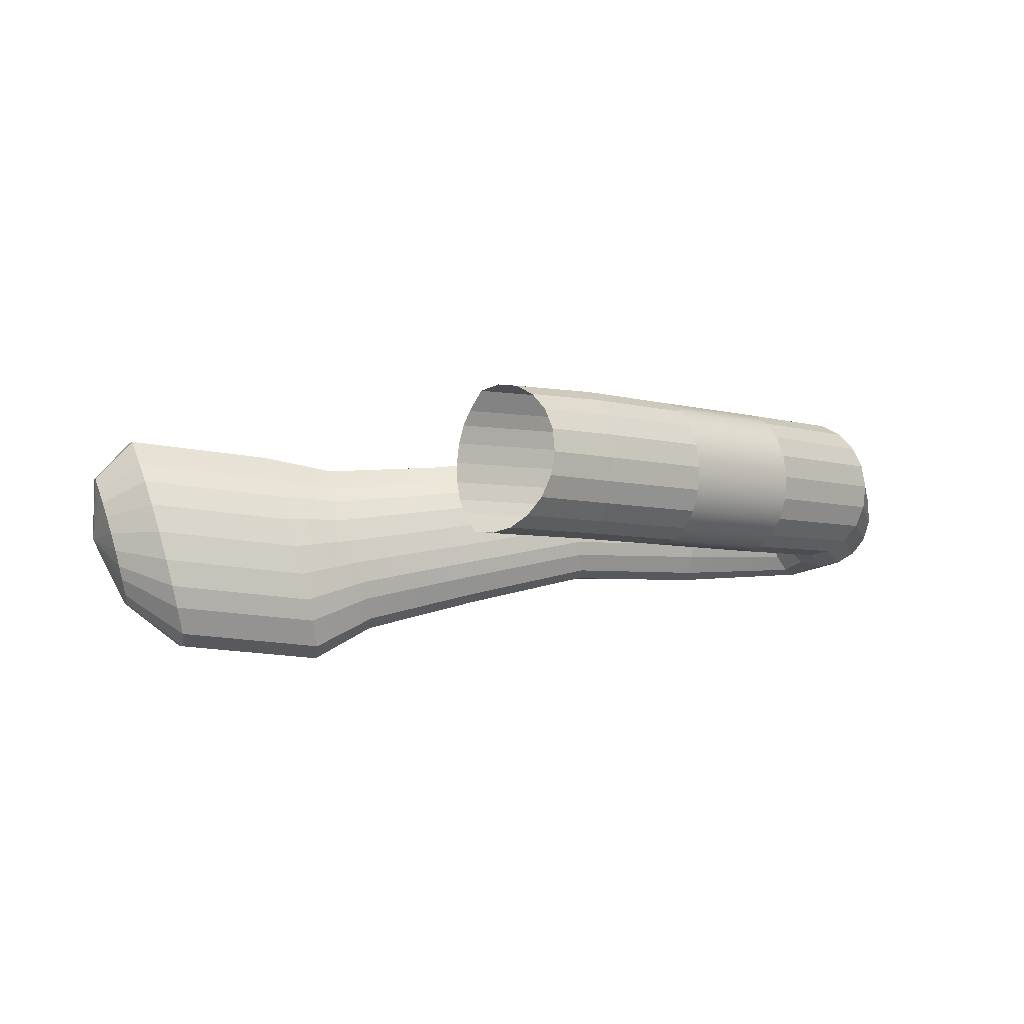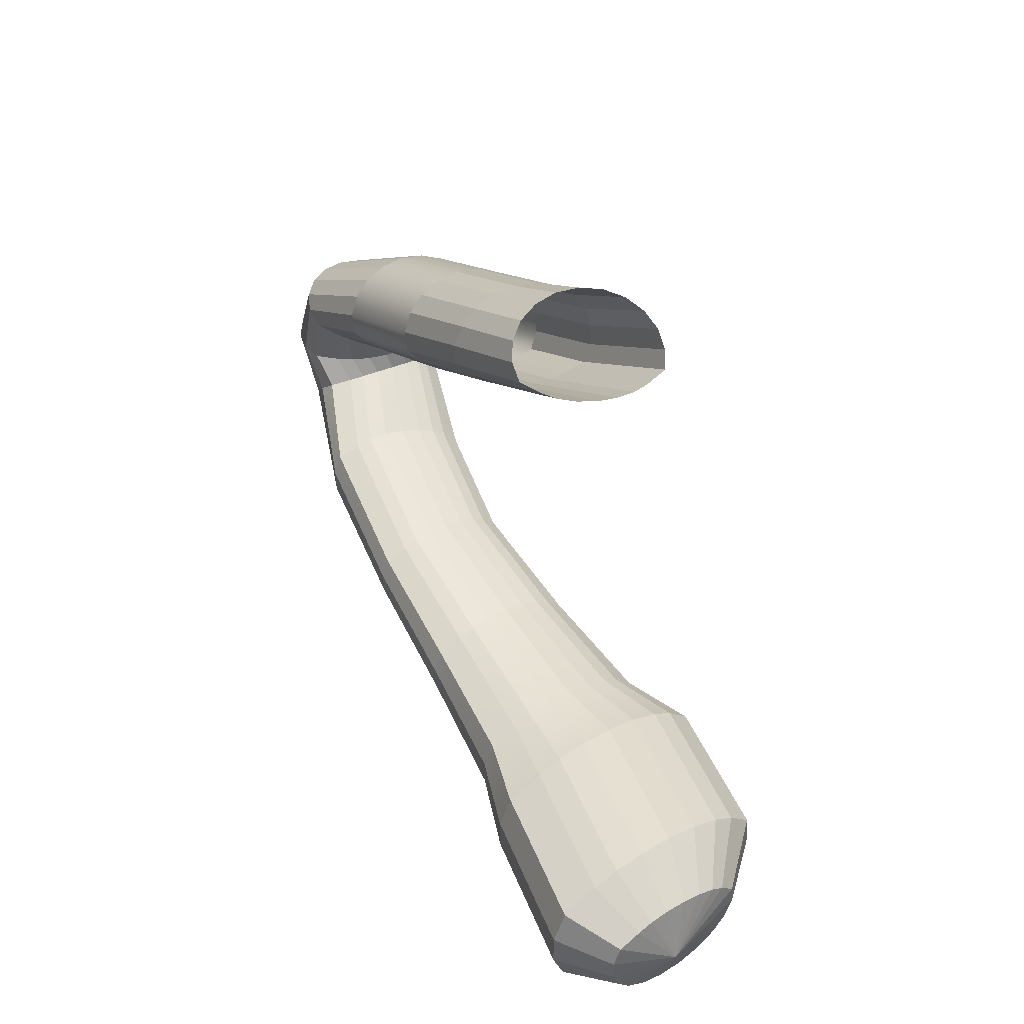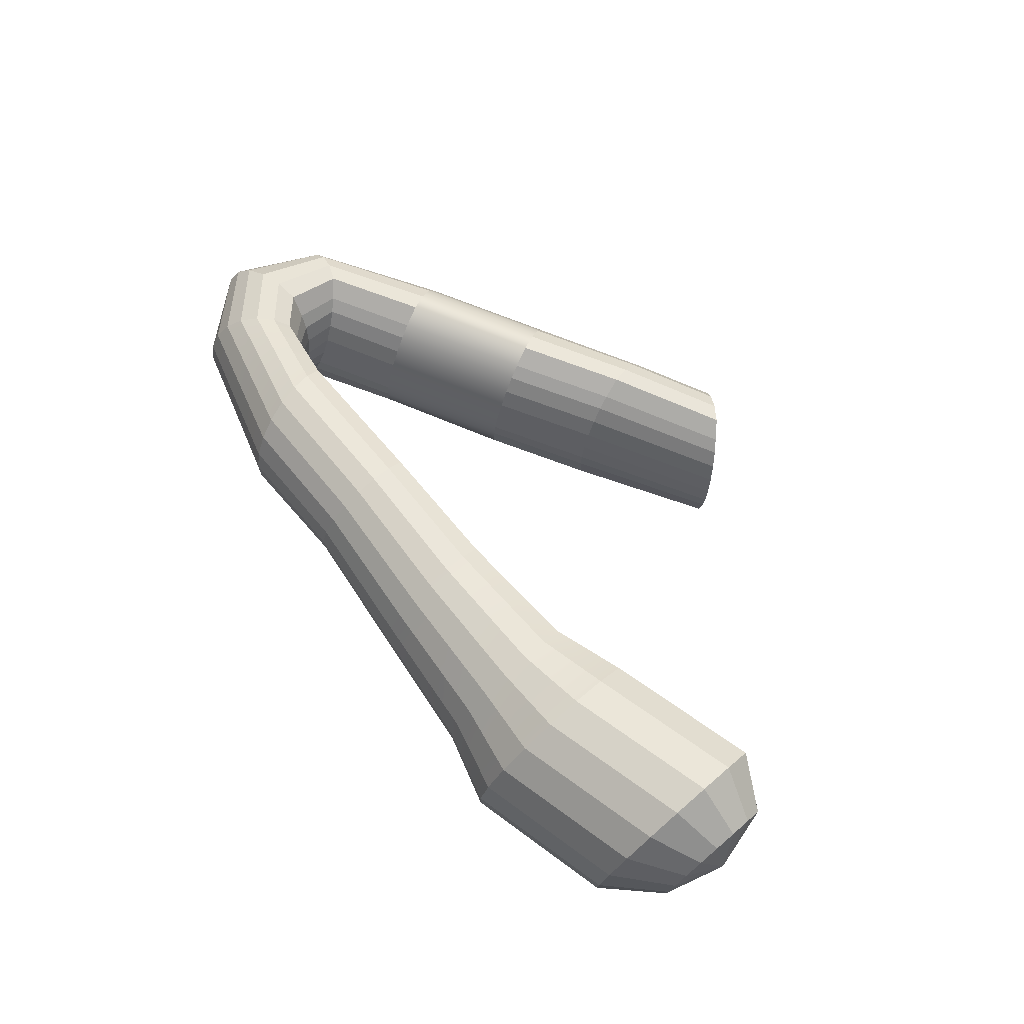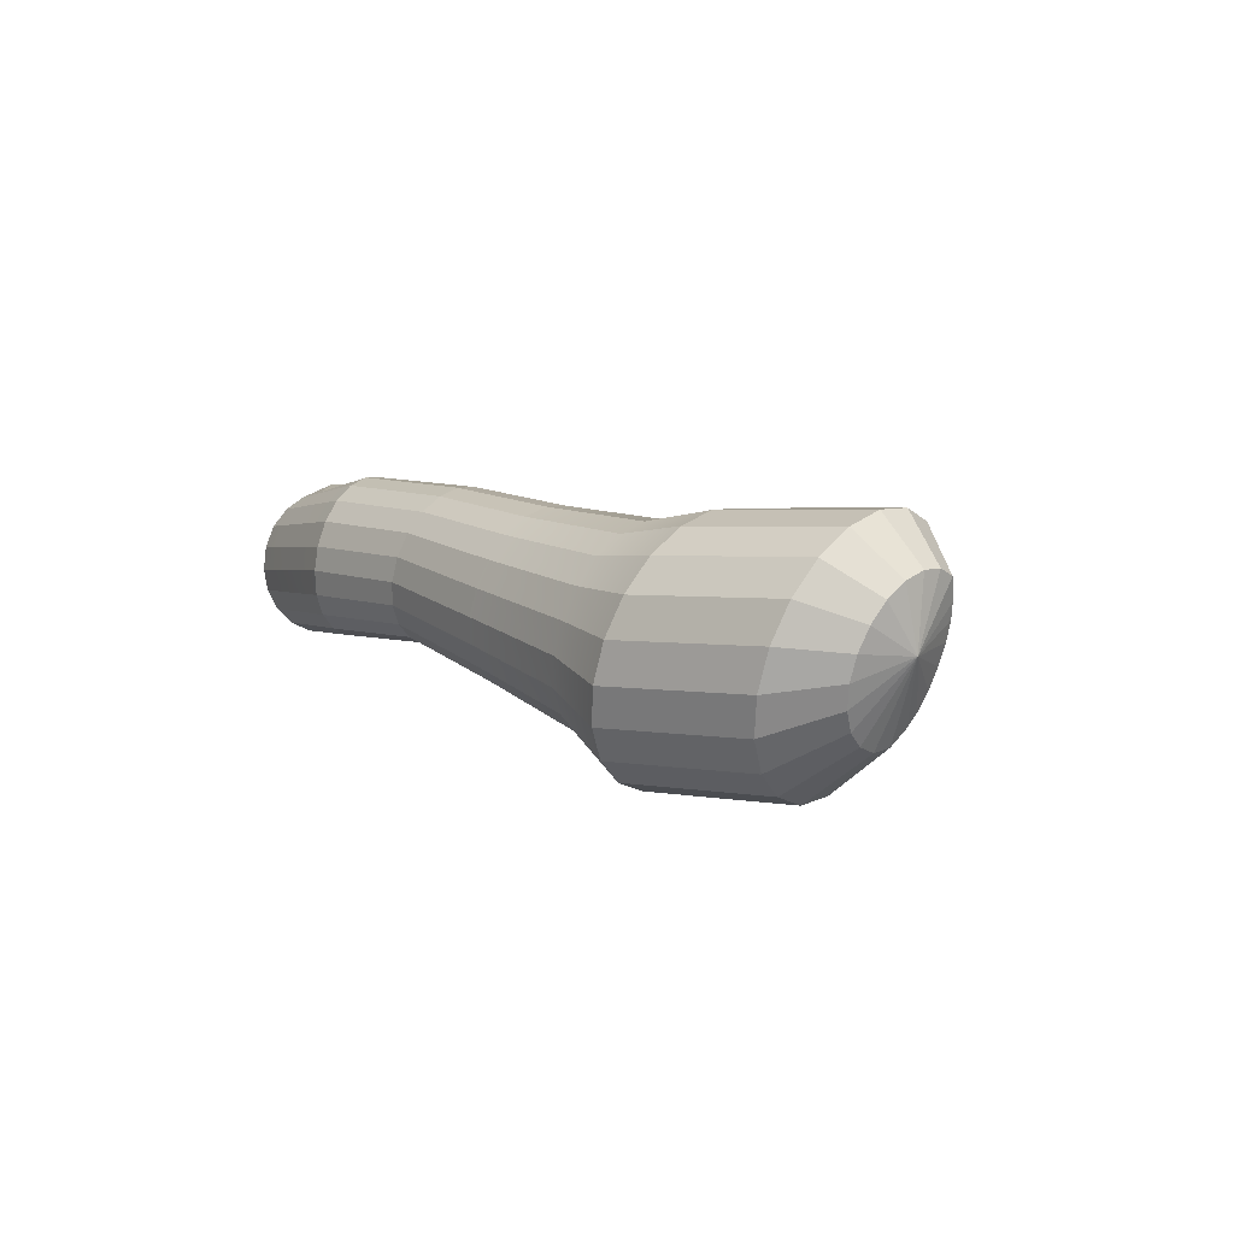
<metadata>
{"format":"obj","ext":"obj","renderer":"f3d","projection":"perspective","resolution":1024,"background":"white","views":[{"elev":-21.2,"azim":162.1,"up":"+Z"},{"elev":37.6,"azim":71.1,"up":"+Y"},{"elev":50.7,"azim":39.8,"up":"+Z"},{"elev":2.5,"azim":37.6,"up":"+Z"}]}
</metadata>
<code>
g default
v -0.6208 -0.587 -0.7098
v -0.6474 -0.4947 -0.6779
v -0.6582 -0.4114 -0.6169
v -0.6596 -0.3454 -0.5311
v -0.6515 -0.3031 -0.4288
v -0.6347 -0.2887 -0.32
v -0.6109 -0.3035 -0.2155
v -0.5823 -0.3461 -0.1253
v -0.5519 -0.4124 -0.05841
v -0.5224 -0.4958 -0.02131
v -0.4985 -0.584 -0.02152
v -0.4941 -0.6602 -0.09698
v -0.4931 -0.7054 -0.1553
v -0.4971 -0.7453 -0.2328
v -0.5058 -0.7758 -0.3219
v -0.5184 -0.7939 -0.4138
v -0.5336 -0.798 -0.4996
v -0.5499 -0.7875 -0.5708
v -0.5736 -0.7555 -0.6592
v -0.5953 -0.6794 -0.7061
v -0.04844 -0.359 -0.818
v -0.0675 -0.2667 -0.7879
v -0.07826 -0.1835 -0.727
v -0.07968 -0.1175 -0.6412
v -0.0716 -0.07518 -0.5389
v -0.05483 -0.06074 -0.4301
v -0.03101 -0.07555 -0.3256
v -0.002457 -0.1182 -0.2354
v 0.02802 -0.1844 -0.1685
v 0.05745 -0.2678 -0.1314
v 0.08136 -0.3561 -0.1316
v 0.08574 -0.4322 -0.2071
v 0.08682 -0.4775 -0.2654
v 0.0828 -0.5173 -0.3429
v 0.07407 -0.5478 -0.4319
v 0.06149 -0.566 -0.5239
v 0.04629 -0.57 -0.6097
v 0.02996 -0.5596 -0.6809
v 0.004898 -0.5307 -0.7812
v -0.02295 -0.4514 -0.8144
v 0.4512 -0.1548 -0.9152
v 0.4461 -0.05996 -0.8874
v 0.4464 0.02527 -0.8283
v 0.4521 0.09254 -0.7436
v 0.4626 0.1353 -0.6417
v 0.4769 0.1493 -0.5326
v 0.4936 0.1332 -0.4268
v 0.5111 0.08857 -0.3348
v 0.5276 0.0198 -0.2656
v 0.5416 -0.0664 -0.2259
v 0.5509 -0.1573 -0.2237
v 0.5461 -0.2349 -0.2977
v 0.5422 -0.281 -0.3552
v 0.5351 -0.3214 -0.4322
v 0.5252 -0.3521 -0.5211
v 0.5138 -0.3701 -0.6132
v 0.5017 -0.3736 -0.6995
v 0.4903 -0.3622 -0.7716
v 0.4744 -0.3319 -0.8733
v 0.4612 -0.25 -0.9089
v 0.9479 0.1011 -1.035
v 0.8876 0.1667 -0.9922
v 0.8395 0.2231 -0.9196
v 0.8085 0.2649 -0.8247
v 0.7974 0.288 -0.7167
v 0.8075 0.29 -0.6062
v 0.8376 0.2709 -0.504
v 0.885 0.2324 -0.4201
v 0.9448 0.1783 -0.3627
v 1.011 0.114 -0.3375
v 1.075 0.0492 -0.3502
v 1.113 -0.001699 -0.4363
v 1.135 -0.03043 -0.5009
v 1.149 -0.05364 -0.5838
v 1.154 -0.06905 -0.6769
v 1.15 -0.07516 -0.7712
v 1.136 -0.07137 -0.8573
v 1.116 -0.05805 -0.9269
v 1.078 -0.02804 -1.023
v 1.015 0.0328 -1.045
v -1.155 -0.854 -0.5824
v -1.223 -0.799 -0.5364
v -1.273 -0.7455 -0.4629
v -1.3 -0.6985 -0.369
v -1.3 -0.6628 -0.2639
v -1.275 -0.6418 -0.1579
v -1.226 -0.6375 -0.06145
v -1.158 -0.6505 0.01613
v -1.078 -0.6794 0.06718
v -0.9944 -0.7213 0.08673
v -0.919 -0.7702 0.06988
v -0.8815 -0.8227 -0.01583
v -0.8631 -0.8549 -0.07972
v -0.8561 -0.8863 -0.1608
v -0.861 -0.9139 -0.2511
v -0.8774 -0.9349 -0.3418
v -0.9037 -0.9474 -0.424
v -0.9373 -0.9501 -0.4897
v -0.9941 -0.9417 -0.5678
v -1.075 -0.9049 -0.5962
v -1.304 -1.031 -0.5709
v -1.399 -1.029 -0.5065
v -1.47 -1.026 -0.4171
v -1.508 -1.023 -0.3116
v -1.511 -1.019 -0.2002
v -1.478 -1.016 -0.09391
v -1.412 -1.012 -0.003046
v -1.319 -1.01 0.06346
v -1.21 -1.008 0.09911
v -1.093 -1.008 0.1004
v -0.9887 -1.008 0.06526
v -0.934 -1.013 -0.03474
v -0.9073 -1.016 -0.1066
v -0.896 -1.018 -0.1941
v -0.9011 -1.022 -0.2885
v -0.9222 -1.025 -0.3808
v -0.9571 -1.028 -0.4617
v -1.003 -1.03 -0.5235
v -1.081 -1.031 -0.5925
v -1.192 -1.032 -0.6041
v -1.196 -1.284 -0.5535
v -1.246 -1.328 -0.4873
v -1.276 -1.361 -0.3995
v -1.281 -1.38 -0.3019
v -1.264 -1.382 -0.1981
v -1.228 -1.366 -0.09842
v -1.171 -1.336 -0.01827
v -1.102 -1.294 0.03751
v -1.027 -1.245 0.06344
v -0.9536 -1.191 0.057
v -0.8936 -1.143 0.01745
v -0.8746 -1.119 -0.07937
v -0.8696 -1.107 -0.148
v -0.8769 -1.101 -0.2301
v -0.8956 -1.103 -0.3176
v -0.924 -1.112 -0.402
v -0.9594 -1.128 -0.475
v -0.9981 -1.148 -0.5294
v -1.06 -1.182 -0.5882
v -1.132 -1.233 -0.5917
v -0.5819 -1.626 -0.5504
v -0.5694 -1.703 -0.4868
v -0.5541 -1.757 -0.398
v -0.5371 -1.784 -0.2897
v -0.5217 -1.781 -0.1846
v -0.5069 -1.747 -0.07496
v -0.4959 -1.687 0.01637
v -0.4892 -1.607 0.08355
v -0.4876 -1.513 0.12
v -0.4912 -1.416 0.1222
v -0.5 -1.33 0.08789
v -0.5146 -1.29 -0.01196
v -0.5259 -1.271 -0.08361
v -0.539 -1.266 -0.1709
v -0.5526 -1.275 -0.2654
v -0.5653 -1.298 -0.3578
v -0.5759 -1.331 -0.439
v -0.5834 -1.372 -0.501
v -0.5925 -1.441 -0.5703
v -0.5903 -1.535 -0.5827
v -0.01616 -1.74 -0.5665
v -0.005977 -1.818 -0.5084
v 0.01461 -1.877 -0.4261
v 0.04357 -1.91 -0.3278
v 0.07809 -1.914 -0.2229
v 0.1148 -1.889 -0.1219
v 0.1501 -1.837 -0.03449
v 0.1805 -1.763 0.03066
v 0.203 -1.674 0.0672
v 0.2155 -1.58 0.07155
v 0.2152 -1.494 0.04136
v 0.1911 -1.448 -0.05194
v 0.1714 -1.425 -0.1189
v 0.1453 -1.414 -0.201
v 0.1152 -1.417 -0.2902
v 0.08423 -1.432 -0.3776
v 0.05529 -1.459 -0.4548
v 0.03125 -1.495 -0.5142
v -1e-06 -1.558 -0.5808
v -0.01494 -1.648 -0.5948
v 0.5591 -1.894 -0.717
v 0.5704 -1.981 -0.6525
v 0.5932 -2.047 -0.5613
v 0.6253 -2.083 -0.4523
v 0.6636 -2.088 -0.336
v 0.7043 -2.06 -0.2239
v 0.7434 -2.002 -0.1271
v 0.7771 -1.92 -0.05482
v 0.8021 -1.821 -0.0143
v 0.816 -1.717 -0.009476
v 0.8156 -1.621 -0.04295
v 0.7889 -1.57 -0.1464
v 0.7671 -1.545 -0.2207
v 0.7381 -1.533 -0.3117
v 0.7048 -1.536 -0.4105
v 0.6704 -1.553 -0.5075
v 0.6383 -1.583 -0.5931
v 0.6117 -1.623 -0.659
v 0.577 -1.693 -0.7328
v 0.5604 -1.793 -0.7483
v 1.389 -2.111 -1.054
v 1.405 -2.239 -0.9601
v 1.439 -2.334 -0.8271
v 1.485 -2.387 -0.6682
v 1.541 -2.394 -0.4987
v 1.6 -2.353 -0.3354
v 1.657 -2.268 -0.1942
v 1.707 -2.149 -0.08893
v 1.743 -2.005 -0.02989
v 1.763 -1.853 -0.02285
v 1.763 -1.714 -0.07164
v 1.724 -1.64 -0.2224
v 1.692 -1.603 -0.3307
v 1.65 -1.585 -0.4633
v 1.601 -1.59 -0.6074
v 1.551 -1.615 -0.7487
v 1.504 -1.659 -0.8735
v 1.465 -1.717 -0.9695
v 1.415 -1.818 -1.077
v 1.391 -1.964 -1.1
v 2.106 -2.111 -1.054
v 2.123 -2.239 -0.9601
v 2.156 -2.334 -0.8271
v 2.203 -2.387 -0.6682
v 2.259 -2.394 -0.4987
v 2.318 -2.353 -0.3354
v 2.375 -2.268 -0.1942
v 2.424 -2.149 -0.08893
v 2.461 -2.005 -0.02989
v 2.481 -1.853 -0.02285
v 2.48 -1.714 -0.07164
v 2.441 -1.64 -0.2224
v 2.41 -1.603 -0.3307
v 2.367 -1.585 -0.4633
v 2.319 -1.59 -0.6074
v 2.269 -1.615 -0.7487
v 2.222 -1.659 -0.8735
v 2.183 -1.717 -0.9695
v 2.132 -1.818 -1.077
v 2.108 -1.964 -1.1
v 2.419 -2.064 -0.8608
v 2.429 -2.141 -0.8037
v 2.449 -2.199 -0.7229
v 2.478 -2.231 -0.6263
v 2.512 -2.235 -0.5232
v 2.548 -2.21 -0.424
v 2.582 -2.159 -0.3381
v 2.612 -2.086 -0.2741
v 2.634 -1.999 -0.2382
v 2.647 -1.906 -0.2339
v 2.646 -1.822 -0.2636
v 2.623 -1.777 -0.3552
v 2.603 -1.754 -0.4211
v 2.578 -1.744 -0.5017
v 2.548 -1.746 -0.5893
v 2.518 -1.762 -0.6752
v 2.489 -1.788 -0.7511
v 2.466 -1.824 -0.8095
v 2.435 -1.885 -0.8749
v 2.42 -1.974 -0.8886
v 2.616 -2.009 -0.5387
v 1.107 -2.027 -0.8807
v 1.12 -2.127 -0.8066
v 1.146 -2.202 -0.7016
v 1.183 -2.244 -0.5762
v 1.227 -2.25 -0.4425
v 1.274 -2.217 -0.3136
v 1.319 -2.151 -0.2021
v 1.358 -2.056 -0.119
v 1.386 -1.943 -0.07244
v 1.402 -1.823 -0.06688
v 1.402 -1.713 -0.1054
v 1.371 -1.654 -0.2244
v 1.346 -1.625 -0.3098
v 1.313 -1.612 -0.4145
v 1.274 -1.615 -0.5282
v 1.235 -1.635 -0.6397
v 1.198 -1.669 -0.7382
v 1.167 -1.715 -0.814
v 1.127 -1.795 -0.8989
v 1.108 -1.91 -0.9167
v -0.8891 -1.455 -0.5519
v -0.9077 -1.516 -0.487
v -0.9149 -1.559 -0.3988
v -0.909 -1.582 -0.2958
v -0.8931 -1.581 -0.1914
v -0.8673 -1.557 -0.08669
v -0.8335 -1.512 -0.00095
v -0.7956 -1.451 0.06053
v -0.7573 -1.379 0.09173
v -0.7224 -1.304 0.08959
v -0.6968 -1.237 0.05267
v -0.6946 -1.204 -0.04567
v -0.6978 -1.189 -0.1158
v -0.7079 -1.184 -0.2005
v -0.7241 -1.189 -0.2915
v -0.7447 -1.205 -0.3799
v -0.7676 -1.229 -0.457
v -0.7908 -1.26 -0.5152
v -0.8261 -1.312 -0.5793
v -0.861 -1.384 -0.5872
g Badgerburrow
f 1 2 22 21
f 2 3 23 22
f 3 4 24 23
f 4 5 25 24
f 5 6 26 25
f 6 7 27 26
f 7 8 28 27
f 8 9 29 28
f 9 10 30 29
f 10 11 31 30
f 11 12 32 31
f 12 13 33 32
f 13 14 34 33
f 14 15 35 34
f 15 16 36 35
f 16 17 37 36
f 17 18 38 37
f 18 19 39 38
f 19 20 40 39
f 20 1 21 40
f 21 22 42 41
f 22 23 43 42
f 23 24 44 43
f 24 25 45 44
f 25 26 46 45
f 26 27 47 46
f 27 28 48 47
f 28 29 49 48
f 29 30 50 49
f 30 31 51 50
f 31 32 52 51
f 32 33 53 52
f 33 34 54 53
f 34 35 55 54
f 35 36 56 55
f 36 37 57 56
f 37 38 58 57
f 38 39 59 58
f 39 40 60 59
f 40 21 41 60
f 41 42 62 61
f 42 43 63 62
f 43 44 64 63
f 44 45 65 64
f 45 46 66 65
f 46 47 67 66
f 47 48 68 67
f 48 49 69 68
f 49 50 70 69
f 50 51 71 70
f 51 52 72 71
f 52 53 73 72
f 53 54 74 73
f 54 55 75 74
f 55 56 76 75
f 56 57 77 76
f 57 58 78 77
f 58 59 79 78
f 59 60 80 79
f 60 41 61 80
f 2 1 81 82
f 3 2 82 83
f 4 3 83 84
f 5 4 84 85
f 6 5 85 86
f 7 6 86 87
f 8 7 87 88
f 9 8 88 89
f 10 9 89 90
f 11 10 90 91
f 12 11 91 92
f 13 12 92 93
f 14 13 93 94
f 15 14 94 95
f 16 15 95 96
f 17 16 96 97
f 18 17 97 98
f 19 18 98 99
f 20 19 99 100
f 1 20 100 81
f 82 81 101 102
f 83 82 102 103
f 84 83 103 104
f 85 84 104 105
f 86 85 105 106
f 87 86 106 107
f 88 87 107 108
f 89 88 108 109
f 90 89 109 110
f 91 90 110 111
f 92 91 111 112
f 93 92 112 113
f 94 93 113 114
f 95 94 114 115
f 96 95 115 116
f 97 96 116 117
f 98 97 117 118
f 99 98 118 119
f 100 99 119 120
f 81 100 120 101
f 102 101 121 122
f 103 102 122 123
f 104 103 123 124
f 105 104 124 125
f 106 105 125 126
f 107 106 126 127
f 108 107 127 128
f 109 108 128 129
f 110 109 129 130
f 111 110 130 131
f 112 111 131 132
f 113 112 132 133
f 114 113 133 134
f 115 114 134 135
f 116 115 135 136
f 117 116 136 137
f 118 117 137 138
f 119 118 138 139
f 120 119 139 140
f 101 120 140 121
f 122 121 282 283
f 123 122 283 284
f 124 123 284 285
f 125 124 285 286
f 126 125 286 287
f 127 126 287 288
f 128 127 288 289
f 129 128 289 290
f 130 129 290 291
f 131 130 291 292
f 132 131 292 293
f 133 132 293 294
f 134 133 294 295
f 135 134 295 296
f 136 135 296 297
f 137 136 297 298
f 138 137 298 299
f 139 138 299 300
f 140 139 300 301
f 121 140 301 282
f 142 141 161 162
f 143 142 162 163
f 144 143 163 164
f 145 144 164 165
f 146 145 165 166
f 147 146 166 167
f 148 147 167 168
f 149 148 168 169
f 150 149 169 170
f 151 150 170 171
f 152 151 171 172
f 153 152 172 173
f 154 153 173 174
f 155 154 174 175
f 156 155 175 176
f 157 156 176 177
f 158 157 177 178
f 159 158 178 179
f 160 159 179 180
f 141 160 180 161
f 162 161 181 182
f 163 162 182 183
f 164 163 183 184
f 165 164 184 185
f 166 165 185 186
f 167 166 186 187
f 168 167 187 188
f 169 168 188 189
f 170 169 189 190
f 171 170 190 191
f 172 171 191 192
f 173 172 192 193
f 174 173 193 194
f 175 174 194 195
f 176 175 195 196
f 177 176 196 197
f 178 177 197 198
f 179 178 198 199
f 180 179 199 200
f 161 180 200 181
f 182 181 262 263
f 183 182 263 264
f 184 183 264 265
f 185 184 265 266
f 186 185 266 267
f 187 186 267 268
f 188 187 268 269
f 189 188 269 270
f 190 189 270 271
f 191 190 271 272
f 192 191 272 273
f 193 192 273 274
f 194 193 274 275
f 195 194 275 276
f 196 195 276 277
f 197 196 277 278
f 198 197 278 279
f 199 198 279 280
f 200 199 280 281
f 181 200 281 262
f 202 201 221 222
f 203 202 222 223
f 204 203 223 224
f 205 204 224 225
f 206 205 225 226
f 207 206 226 227
f 208 207 227 228
f 209 208 228 229
f 210 209 229 230
f 211 210 230 231
f 212 211 231 232
f 213 212 232 233
f 214 213 233 234
f 215 214 234 235
f 216 215 235 236
f 217 216 236 237
f 218 217 237 238
f 219 218 238 239
f 220 219 239 240
f 201 220 240 221
f 222 221 241 242
f 223 222 242 243
f 224 223 243 244
f 225 224 244 245
f 226 225 245 246
f 227 226 246 247
f 228 227 247 248
f 229 228 248 249
f 230 229 249 250
f 231 230 250 251
f 232 231 251 252
f 233 232 252 253
f 234 233 253 254
f 235 234 254 255
f 236 235 255 256
f 237 236 256 257
f 238 237 257 258
f 239 238 258 259
f 240 239 259 260
f 221 240 260 241
f 242 241 261
f 243 242 261
f 244 243 261
f 245 244 261
f 246 245 261
f 247 246 261
f 248 247 261
f 249 248 261
f 250 249 261
f 251 250 261
f 252 251 261
f 253 252 261
f 254 253 261
f 255 254 261
f 256 255 261
f 257 256 261
f 258 257 261
f 259 258 261
f 260 259 261
f 241 260 261
f 263 262 201 202
f 264 263 202 203
f 265 264 203 204
f 266 265 204 205
f 267 266 205 206
f 268 267 206 207
f 269 268 207 208
f 270 269 208 209
f 271 270 209 210
f 272 271 210 211
f 273 272 211 212
f 274 273 212 213
f 275 274 213 214
f 276 275 214 215
f 277 276 215 216
f 278 277 216 217
f 279 278 217 218
f 280 279 218 219
f 281 280 219 220
f 262 281 220 201
f 283 282 141 142
f 284 283 142 143
f 285 284 143 144
f 286 285 144 145
f 287 286 145 146
f 288 287 146 147
f 289 288 147 148
f 290 289 148 149
f 291 290 149 150
f 292 291 150 151
f 293 292 151 152
f 294 293 152 153
f 295 294 153 154
f 296 295 154 155
f 297 296 155 156
f 298 297 156 157
f 299 298 157 158
f 300 299 158 159
f 301 300 159 160
f 282 301 160 141

</code>
